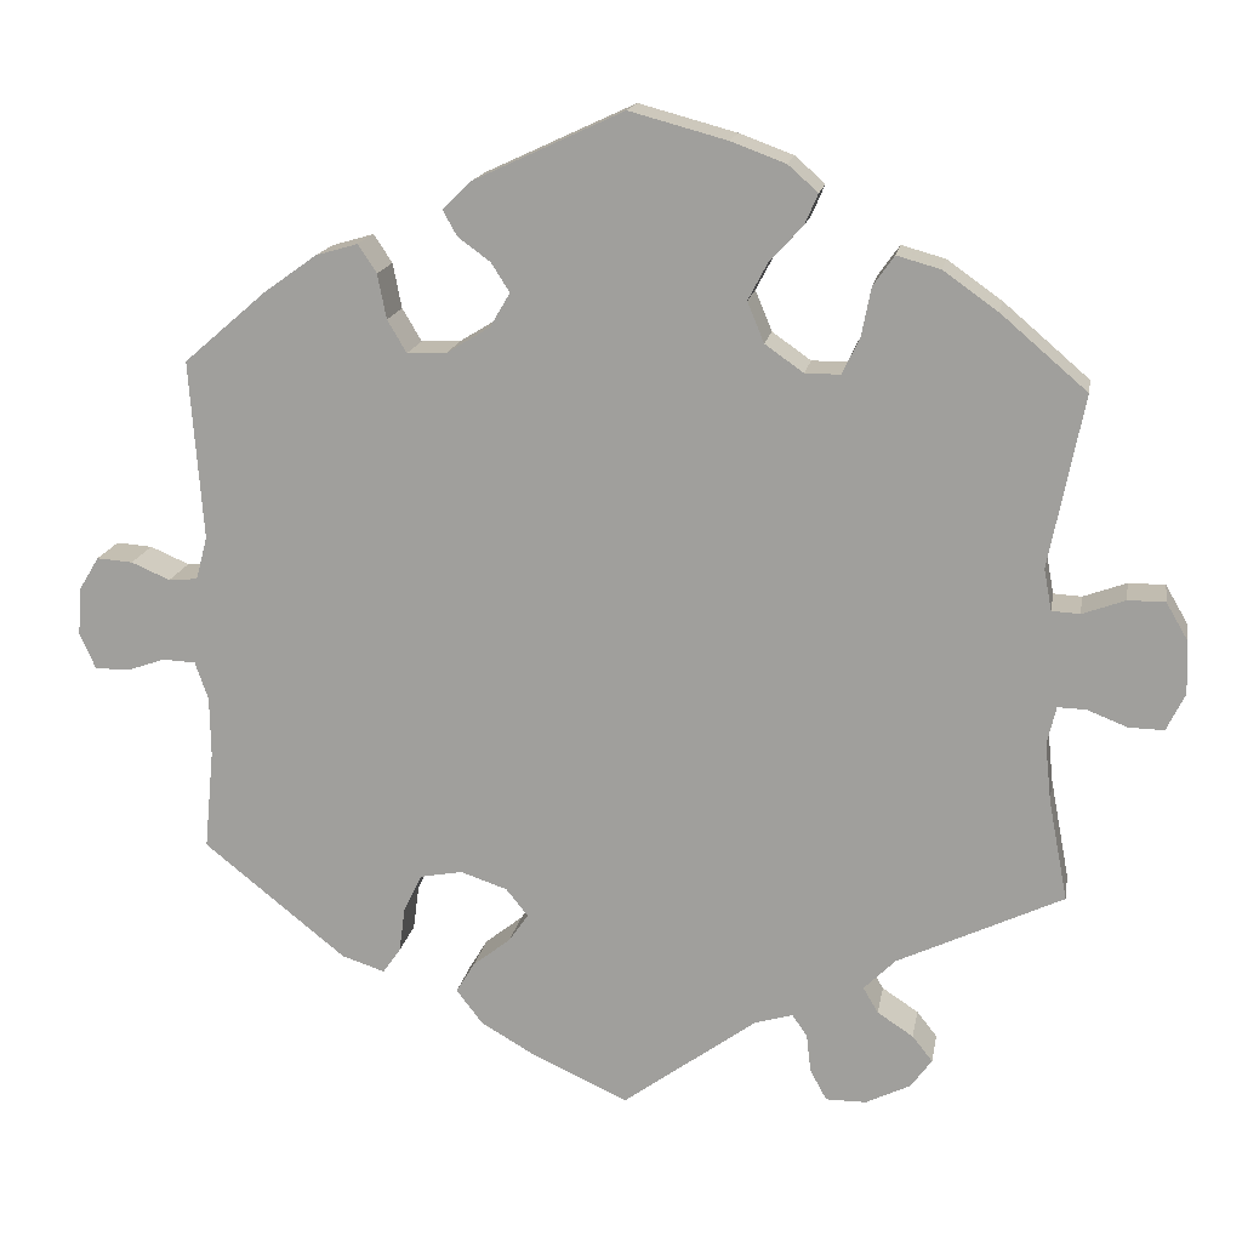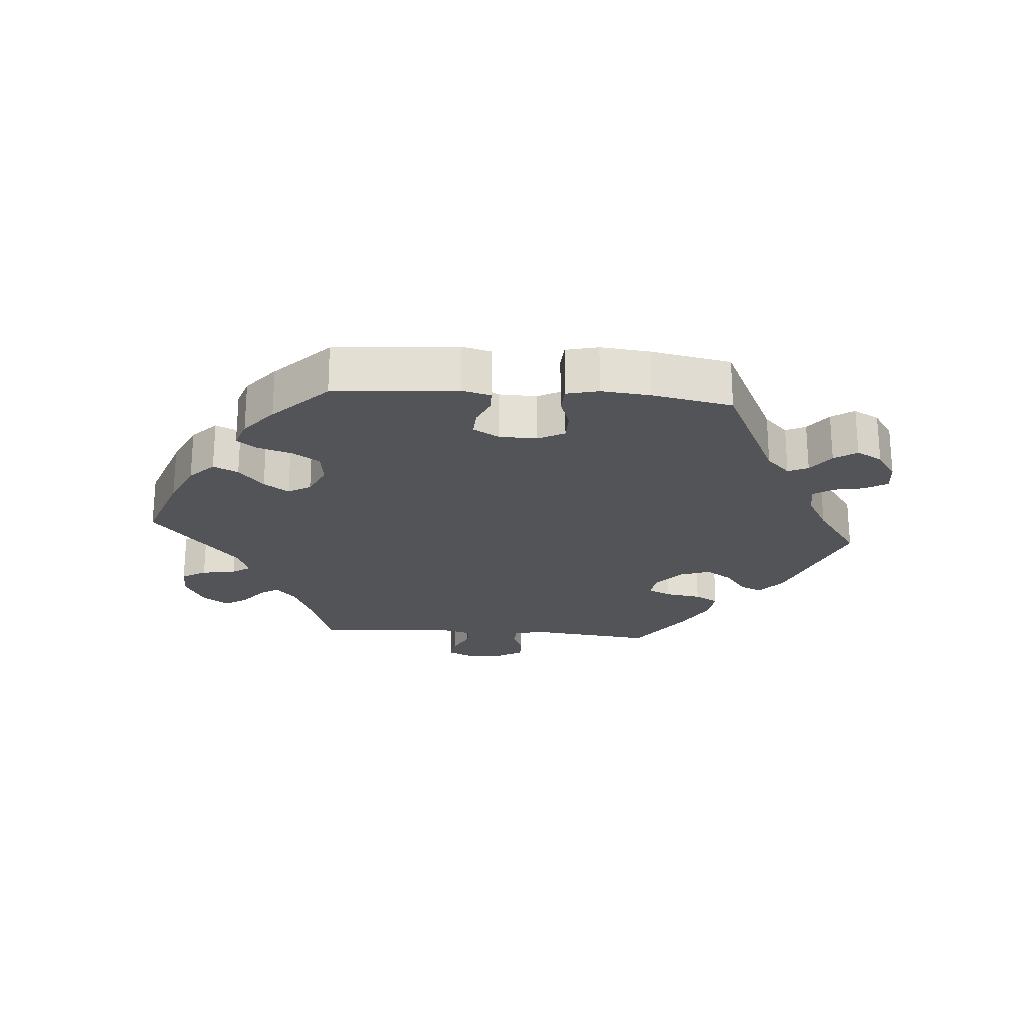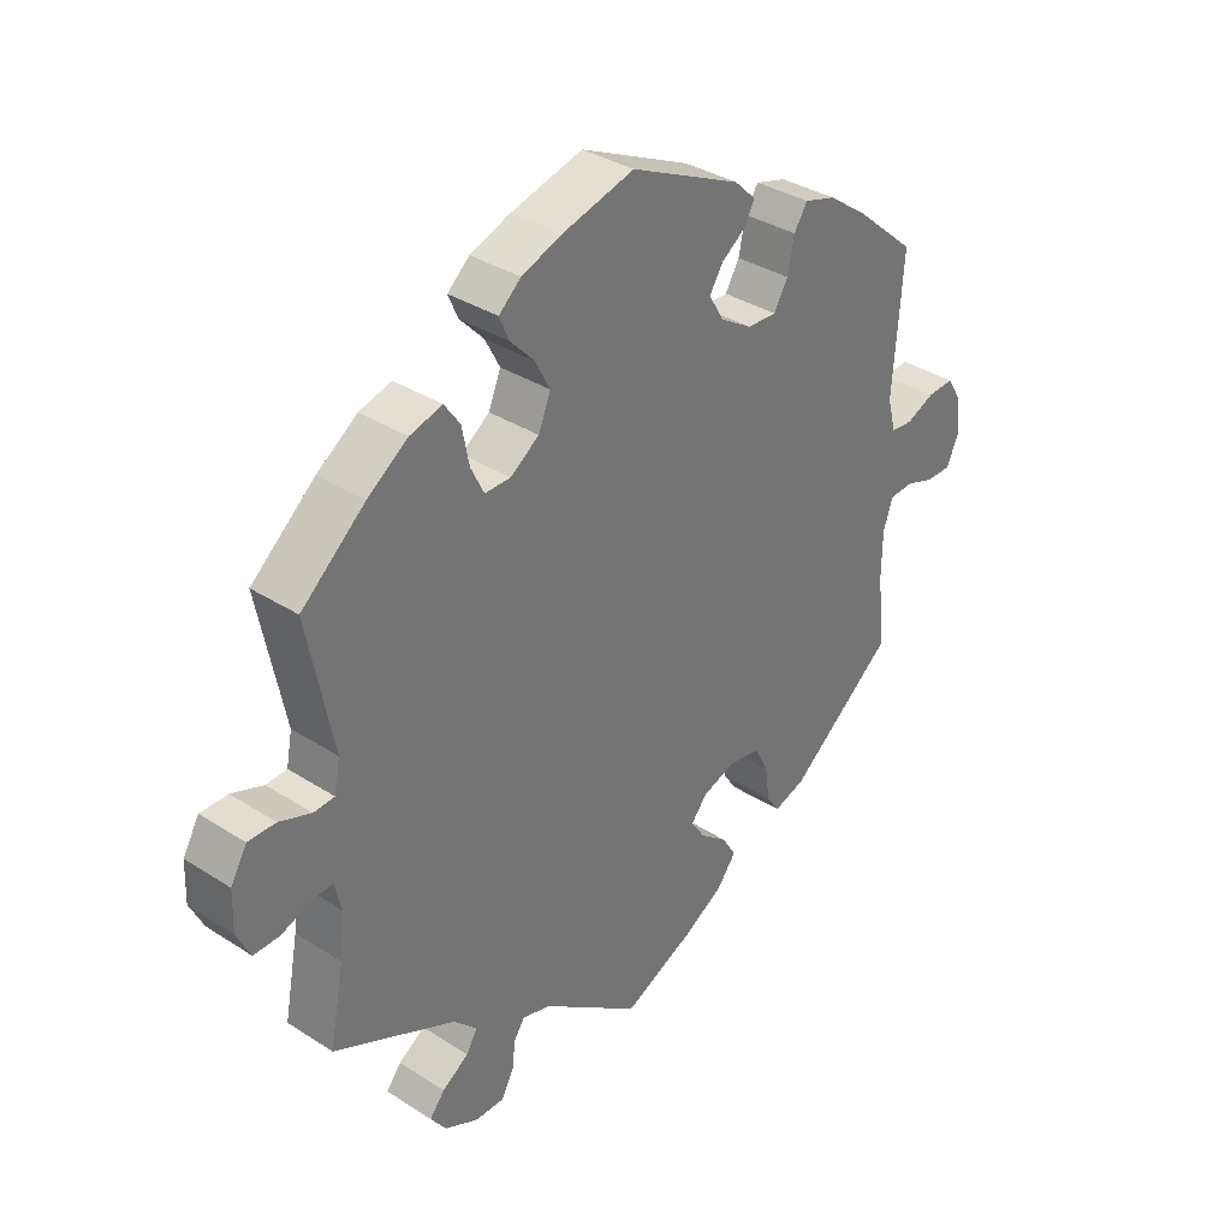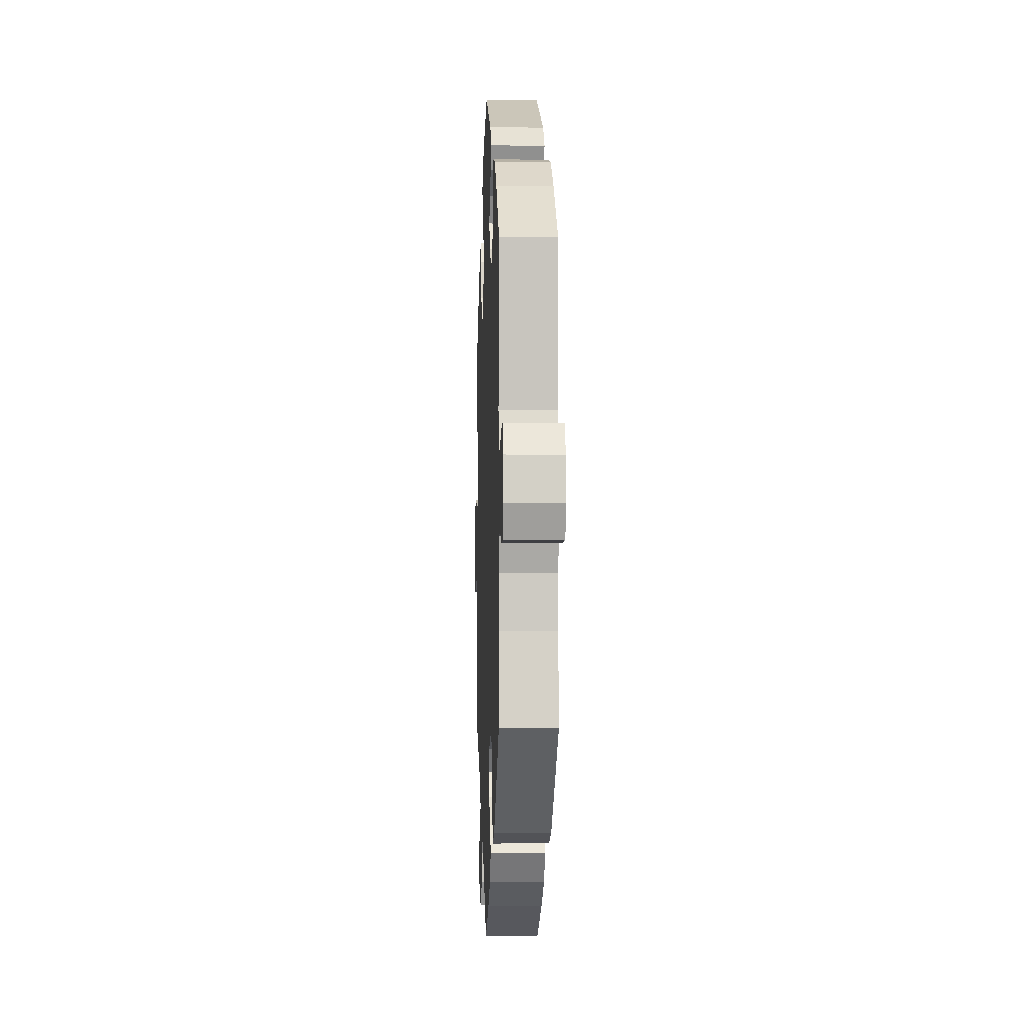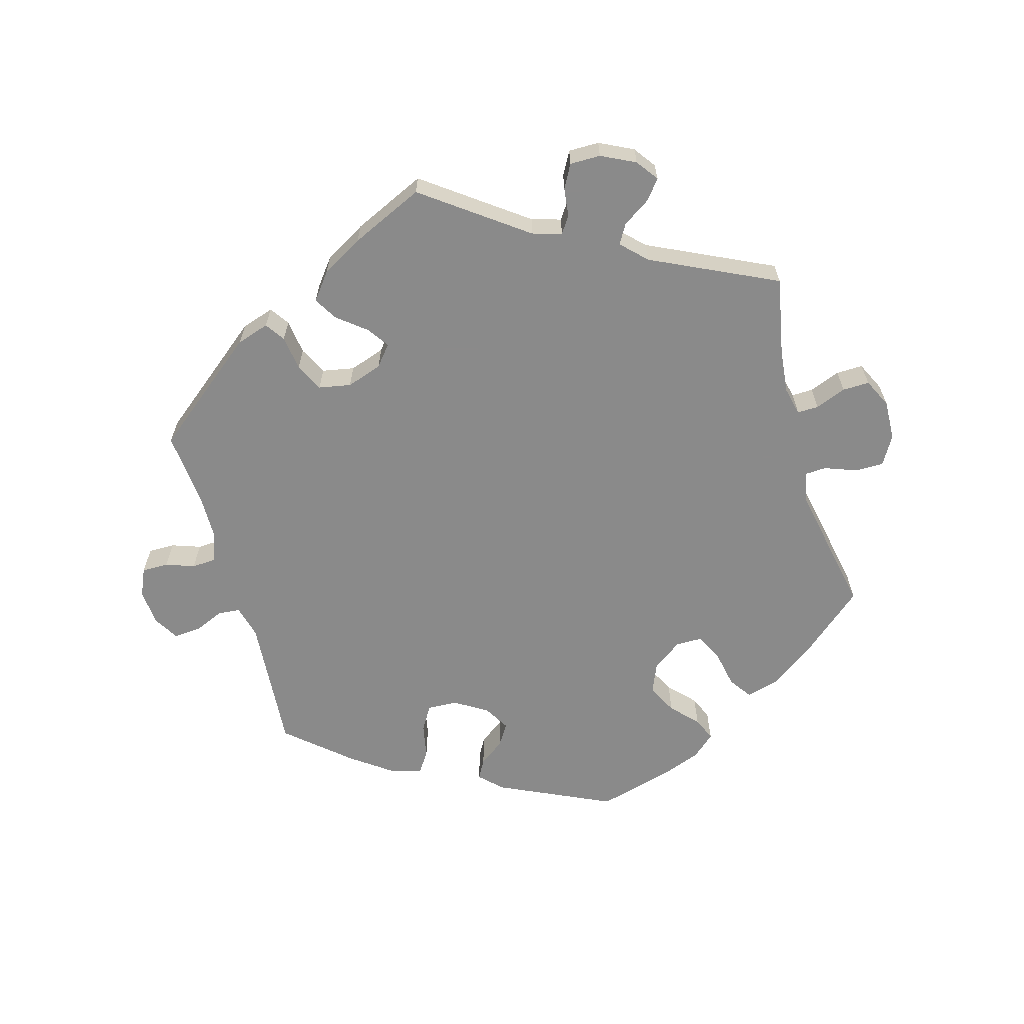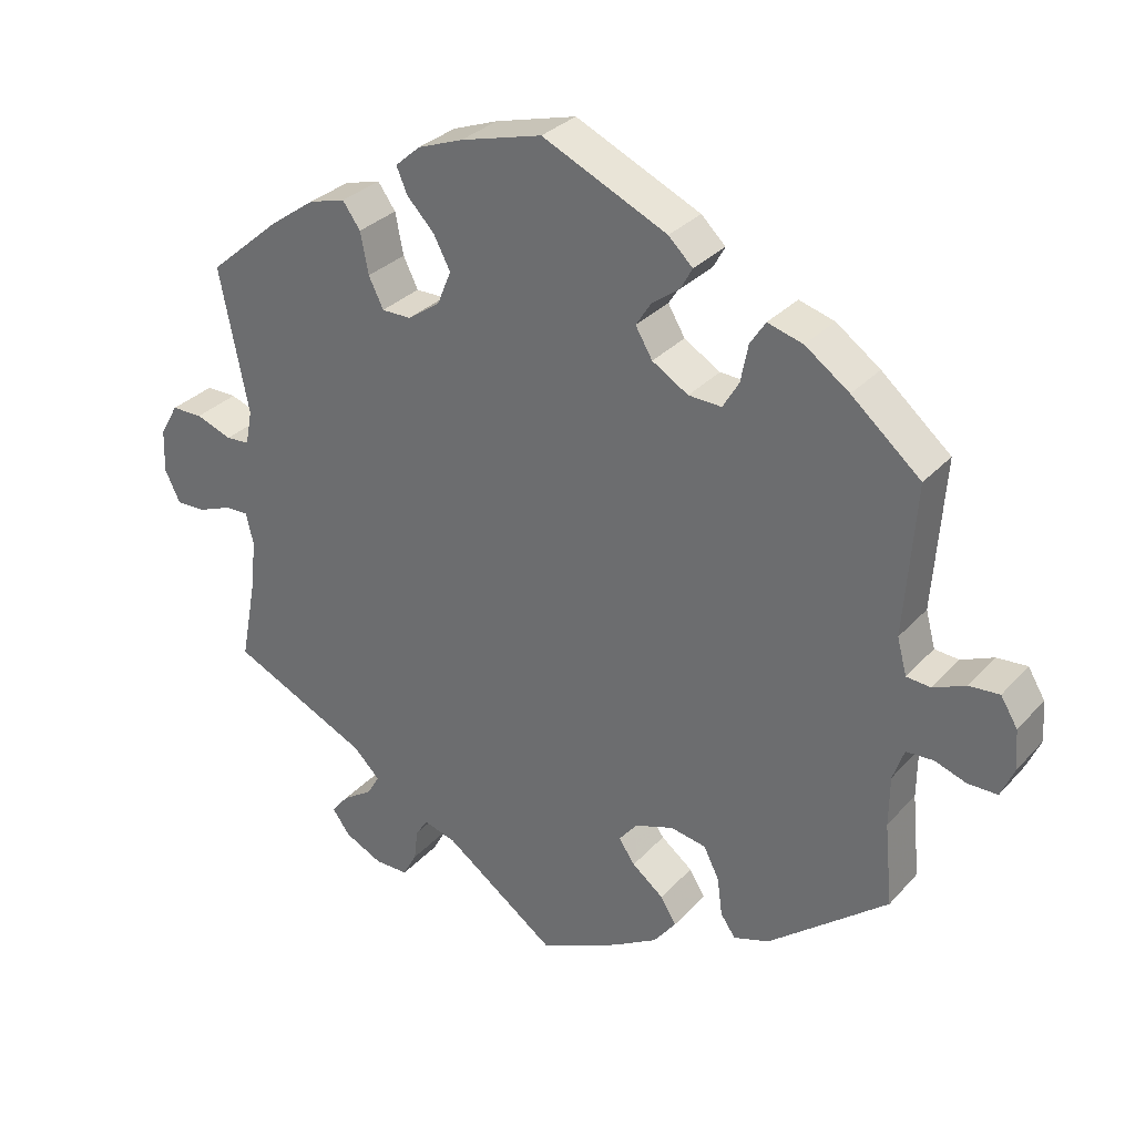
<metadata>
{"format":"obj","ext":"obj","renderer":"f3d","projection":"perspective","resolution":1024,"background":"white","views":[{"elev":16.5,"azim":-170.2,"up":"+Z"},{"elev":-23.1,"azim":25.5,"up":"+Y"},{"elev":35.0,"azim":-49.4,"up":"+Z"},{"elev":-4.3,"azim":87.7,"up":"+Z"},{"elev":-63.6,"azim":-164.3,"up":"+Y"},{"elev":30.9,"azim":34.0,"up":"+Z"}]}
</metadata>
<code>
v 0.338 0.07 -0.419
v 0.289 0.07 -0.435
v 0.269 0.07 -0.406
v 0.262 0.07 -0.354
v 0.241 0.07 -0.312
v 0.193 0.07 -0.303
v 0.14 0.07 -0.321
v 0.115 0.07 -0.352
v 0.137 0.07 -0.384
v 0.18 0.07 -0.418
v 0.201 0.07 -0.453
v 0.171 0.07 -0.492
v 0.109 0.07 -0.528
v 0 0.07 -0.578
v -0.152 0.07 -0.467
v -0.196 0.07 -0.454
v -0.213 0.07 -0.479
v -0.218 0.07 -0.522
v -0.237 0.07 -0.557
v -0.283 0.07 -0.557
v -0.334 0.07 -0.532
v -0.358 0.07 -0.499
v -0.335 0.07 -0.47
v -0.294 0.07 -0.443
v -0.277 0.07 -0.414
v -0.313 0.07 -0.378
v -0.501 0.07 -0.289
v -0.479 0.07 -0.174
v -0.472 0.07 -0.107
v -0.482 0.07 -0.064
v -0.514 0.07 -0.065
v -0.56 0.07 -0.083
v -0.6 0.07 -0.084
v -0.621 0.07 -0.041
v -0.619 0.07 0.019
v -0.594 0.07 0.062
v -0.552 0.07 0.062
v -0.503 0.07 0.044
v -0.471 0.07 0.046
v -0.462 0.07 0.093
v -0.501 0.07 0.289
v -0.403 0.07 0.373
v -0.341 0.07 0.417
v -0.291 0.07 0.431
v -0.267 0.07 0.397
v -0.256 0.07 0.341
v -0.236 0.07 0.3
v -0.196 0.07 0.3
v -0.152 0.07 0.331
v -0.133 0.07 0.377
v -0.156 0.07 0.421
v -0.193 0.07 0.46
v -0.208 0.07 0.495
v -0.174 0.07 0.525
v -0.112 0.07 0.548
v -0.001 0.07 0.578
v 0.169 0.07 0.499
v 0.202 0.07 0.467
v 0.186 0.07 0.438
v 0.149 0.07 0.411
v 0.128 0.07 0.378
v 0.151 0.07 0.339
v 0.2 0.07 0.309
v 0.245 0.07 0.307
v 0.267 0.07 0.344
v 0.277 0.07 0.395
v 0.298 0.07 0.427
v 0.346 0.07 0.413
v 0.406 0.07 0.37
v 0.5 0.07 0.289
v 0.485 0.07 0.085
v 0.498 0.07 0.036
v 0.531 0.07 0.033
v 0.575 0.07 0.052
v 0.616 0.07 0.055
v 0.639 0.07 0.017
v 0.643 0.07 -0.037
v 0.625 0.07 -0.078
v 0.585 0.07 -0.078
v 0.542 0.07 -0.063
v 0.505 0.07 -0.065
v 0.49 0.07 -0.108
v 0.489 0.07 -0.176
v 0.5 0.07 -0.289
v 0.338 0 -0.419
v 0.289 0 -0.435
v 0.269 0 -0.406
v 0.262 0 -0.354
v 0.241 0 -0.312
v 0.193 0 -0.303
v 0.14 0 -0.321
v 0.115 0 -0.352
v 0.137 0 -0.384
v 0.18 0 -0.418
v 0.201 0 -0.453
v 0.171 0 -0.492
v 0.109 0 -0.528
v 0 0 -0.578
v -0.152 0 -0.467
v -0.196 0 -0.454
v -0.213 0 -0.479
v -0.218 0 -0.522
v -0.237 0 -0.557
v -0.283 0 -0.557
v -0.334 0 -0.532
v -0.358 0 -0.499
v -0.335 0 -0.47
v -0.294 0 -0.443
v -0.277 0 -0.414
v -0.313 0 -0.378
v -0.501 0 -0.289
v -0.479 0 -0.174
v -0.472 0 -0.107
v -0.482 0 -0.064
v -0.514 0 -0.065
v -0.56 0 -0.083
v -0.6 0 -0.084
v -0.621 0 -0.041
v -0.619 0 0.019
v -0.594 0 0.062
v -0.552 0 0.062
v -0.503 0 0.044
v -0.471 0 0.046
v -0.462 0 0.093
v -0.501 0 0.289
v -0.403 0 0.373
v -0.341 0 0.417
v -0.291 0 0.431
v -0.267 0 0.397
v -0.256 0 0.341
v -0.236 0 0.3
v -0.196 0 0.3
v -0.152 0 0.331
v -0.133 0 0.377
v -0.156 0 0.421
v -0.193 0 0.46
v -0.208 0 0.495
v -0.174 0 0.525
v -0.112 0 0.548
v -0.001 0 0.578
v 0.169 0 0.499
v 0.202 0 0.467
v 0.186 0 0.438
v 0.149 0 0.411
v 0.128 0 0.378
v 0.151 0 0.339
v 0.2 0 0.309
v 0.245 0 0.307
v 0.267 0 0.344
v 0.277 0 0.395
v 0.298 0 0.427
v 0.346 0 0.413
v 0.406 0 0.37
v 0.5 0 0.289
v 0.485 0 0.085
v 0.498 0 0.036
v 0.531 0 0.033
v 0.575 0 0.052
v 0.616 0 0.055
v 0.639 0 0.017
v 0.643 0 -0.037
v 0.625 0 -0.078
v 0.585 0 -0.078
v 0.542 0 -0.063
v 0.505 0 -0.065
v 0.49 0 -0.108
v 0.489 0 -0.176
v 0.5 0 -0.289
f 83 84 1 2
f 82 83 2 3
f 81 82 3 4
f 77 78 79 80
f 77 80 81
f 76 77 81
f 73 74 75 76
f 72 73 76 81
f 71 72 81 4
f 65 66 67 68
f 64 65 68 69
f 57 58 59 60
f 57 60 61
f 56 57 61
f 55 56 61 62
f 51 52 53 54
f 50 51 54 55
f 43 44 45 46
f 43 46 47
f 40 41 42 43
f 39 40 43 47
f 35 36 37 38
f 35 38 39
f 34 35 39
f 31 32 33 34
f 30 31 34 39
f 29 30 39 47
f 26 27 28
f 25 26 28 29
f 21 22 23 24
f 21 24 25
f 20 21 25
f 17 18 19 20
f 16 17 20 25
f 15 16 25 29
f 9 10 11 12
f 8 9 12 13
f 70 71 4 5
f 64 69 70 5
f 63 64 5 6
f 62 63 6 7
f 50 55 62 7
f 49 50 7 8
f 48 49 8 13
f 15 29 47 48
f 13 14 15 48
f 86 85 168 167
f 87 86 167 166
f 88 87 166 165
f 164 163 162 161
f 165 164 161
f 165 161 160
f 160 159 158 157
f 165 160 157 156
f 88 165 156 155
f 152 151 150 149
f 153 152 149 148
f 144 143 142 141
f 145 144 141
f 145 141 140
f 146 145 140 139
f 138 137 136 135
f 139 138 135 134
f 130 129 128 127
f 131 130 127
f 127 126 125 124
f 131 127 124 123
f 122 121 120 119
f 123 122 119
f 123 119 118
f 118 117 116 115
f 123 118 115 114
f 131 123 114 113
f 112 111 110
f 113 112 110 109
f 108 107 106 105
f 109 108 105
f 109 105 104
f 104 103 102 101
f 109 104 101 100
f 113 109 100 99
f 96 95 94 93
f 97 96 93 92
f 89 88 155 154
f 89 154 153 148
f 90 89 148 147
f 91 90 147 146
f 91 146 139 134
f 92 91 134 133
f 97 92 133 132
f 132 131 113 99
f 132 99 98 97
f 1 85 86 2
f 2 86 87 3
f 3 87 88 4
f 4 88 89 5
f 5 89 90 6
f 6 90 91 7
f 7 91 92 8
f 8 92 93 9
f 9 93 94 10
f 10 94 95 11
f 11 95 96 12
f 12 96 97 13
f 13 97 98 14
f 14 98 99 15
f 15 99 100 16
f 16 100 101 17
f 17 101 102 18
f 18 102 103 19
f 19 103 104 20
f 20 104 105 21
f 21 105 106 22
f 22 106 107 23
f 23 107 108 24
f 24 108 109 25
f 25 109 110 26
f 26 110 111 27
f 27 111 112 28
f 28 112 113 29
f 29 113 114 30
f 30 114 115 31
f 31 115 116 32
f 32 116 117 33
f 33 117 118 34
f 34 118 119 35
f 35 119 120 36
f 36 120 121 37
f 37 121 122 38
f 38 122 123 39
f 39 123 124 40
f 40 124 125 41
f 41 125 126 42
f 42 126 127 43
f 43 127 128 44
f 44 128 129 45
f 45 129 130 46
f 46 130 131 47
f 47 131 132 48
f 48 132 133 49
f 49 133 134 50
f 50 134 135 51
f 51 135 136 52
f 52 136 137 53
f 53 137 138 54
f 54 138 139 55
f 55 139 140 56
f 56 140 141 57
f 57 141 142 58
f 58 142 143 59
f 59 143 144 60
f 60 144 145 61
f 61 145 146 62
f 62 146 147 63
f 63 147 148 64
f 64 148 149 65
f 65 149 150 66
f 66 150 151 67
f 67 151 152 68
f 68 152 153 69
f 69 153 154 70
f 70 154 155 71
f 71 155 156 72
f 72 156 157 73
f 73 157 158 74
f 74 158 159 75
f 75 159 160 76
f 76 160 161 77
f 77 161 162 78
f 78 162 163 79
f 79 163 164 80
f 80 164 165 81
f 81 165 166 82
f 82 166 167 83
f 83 167 168 84
f 84 168 85 1

</code>
